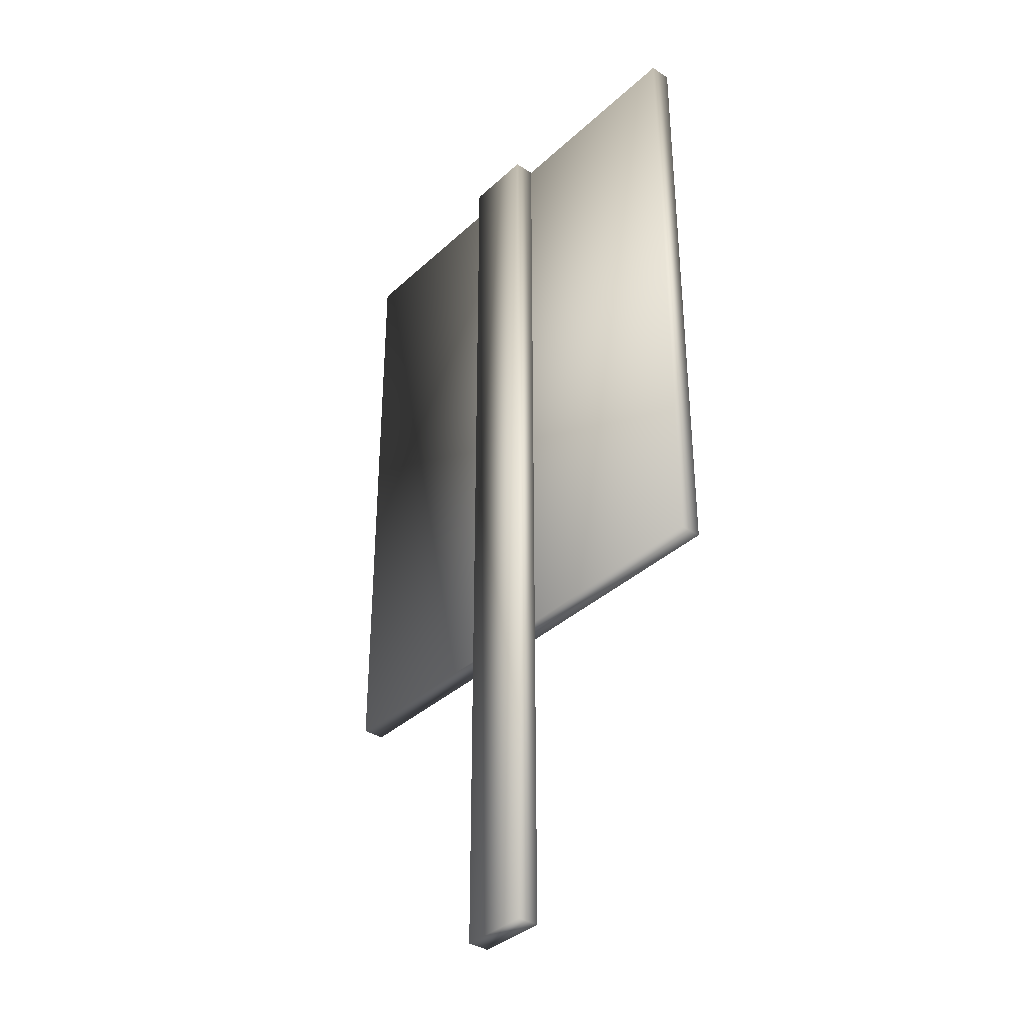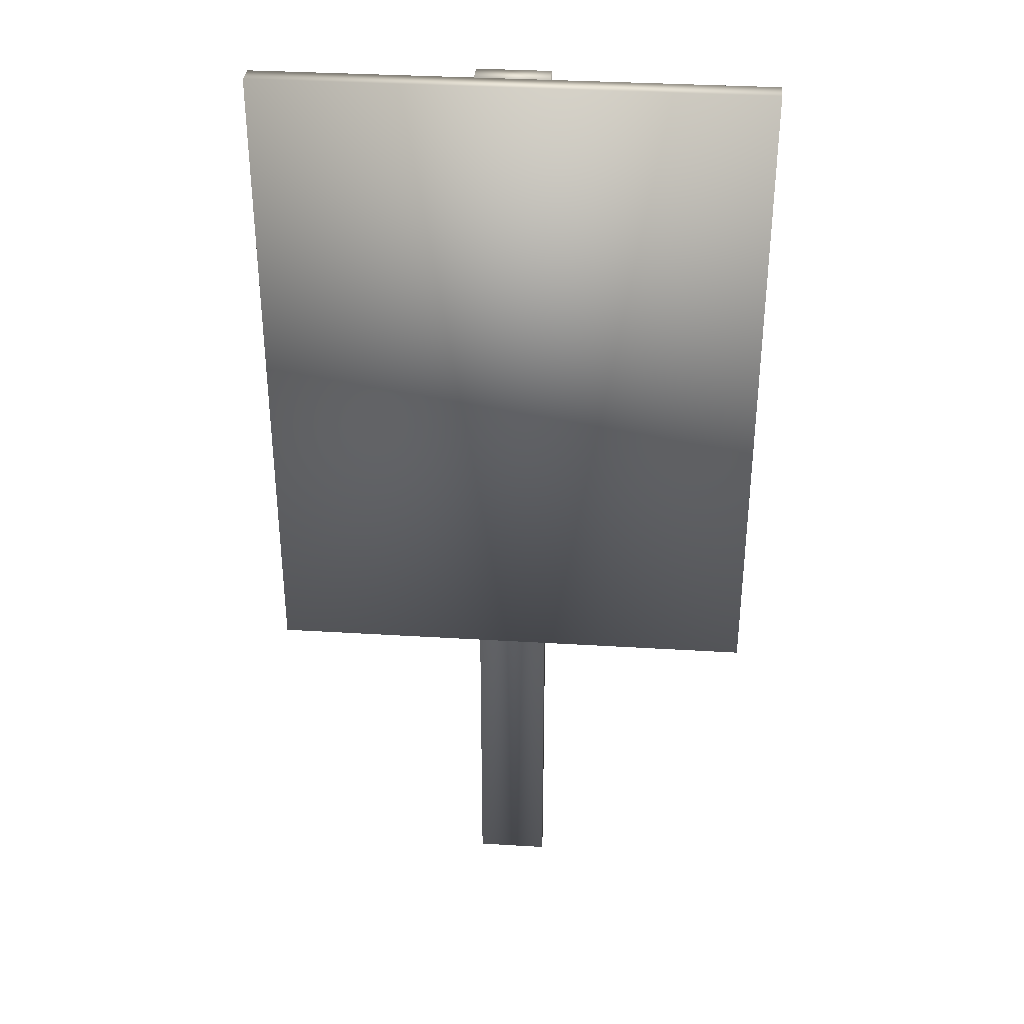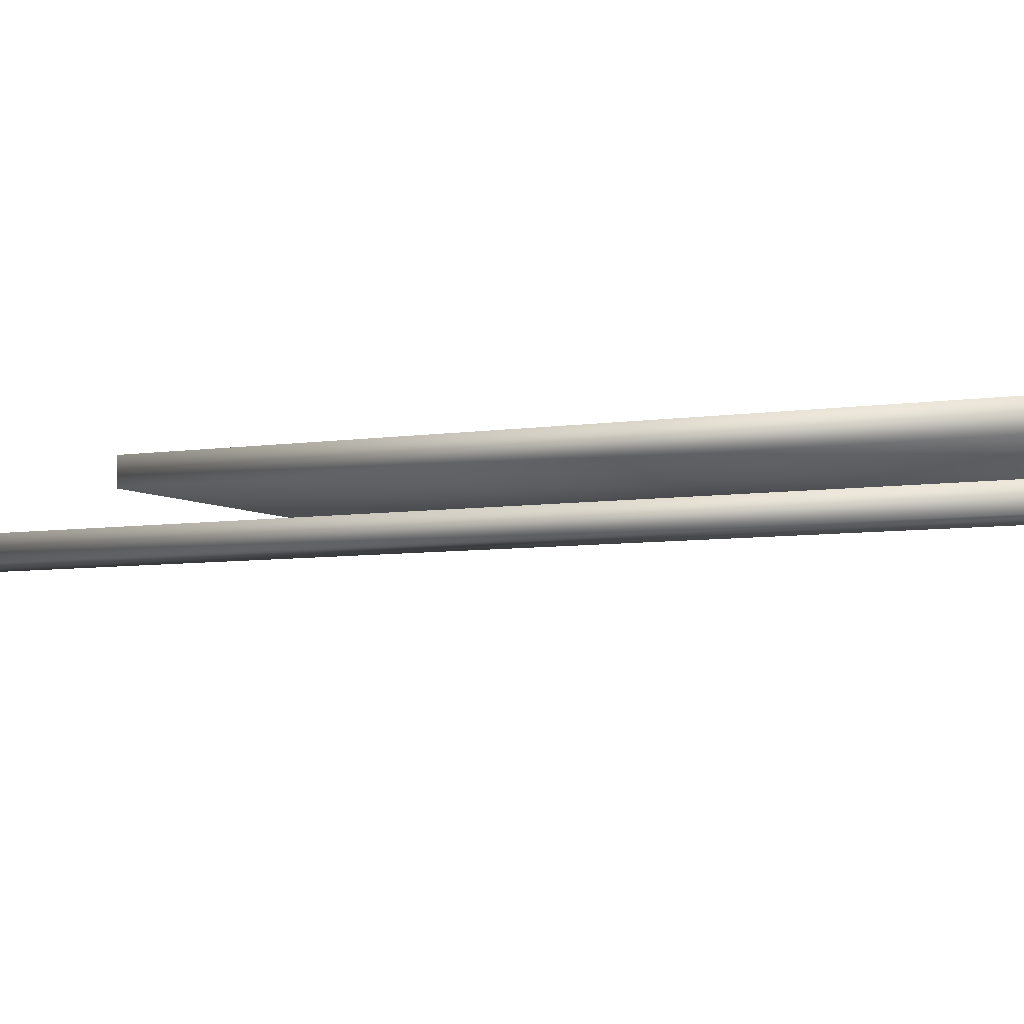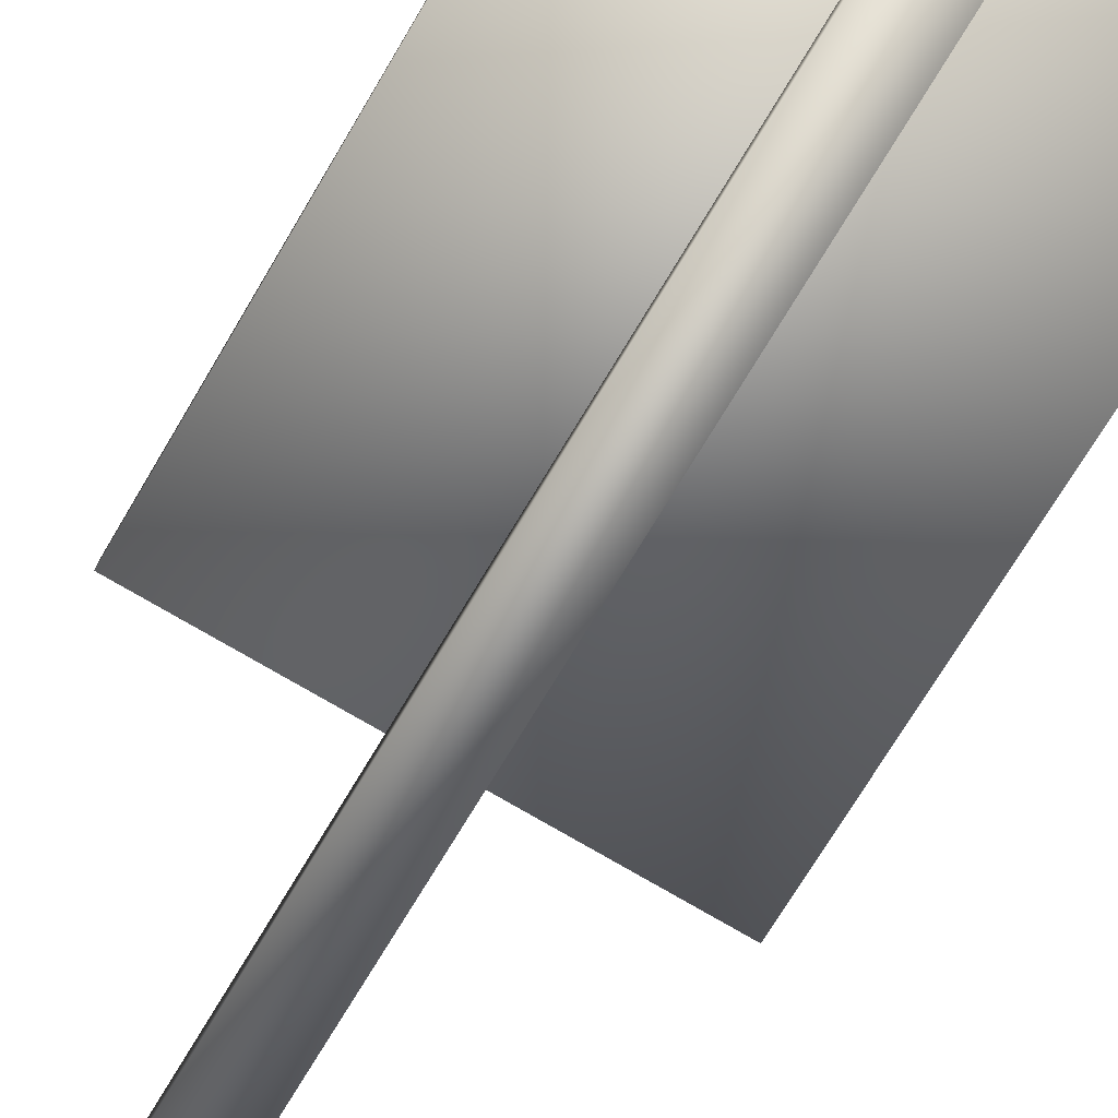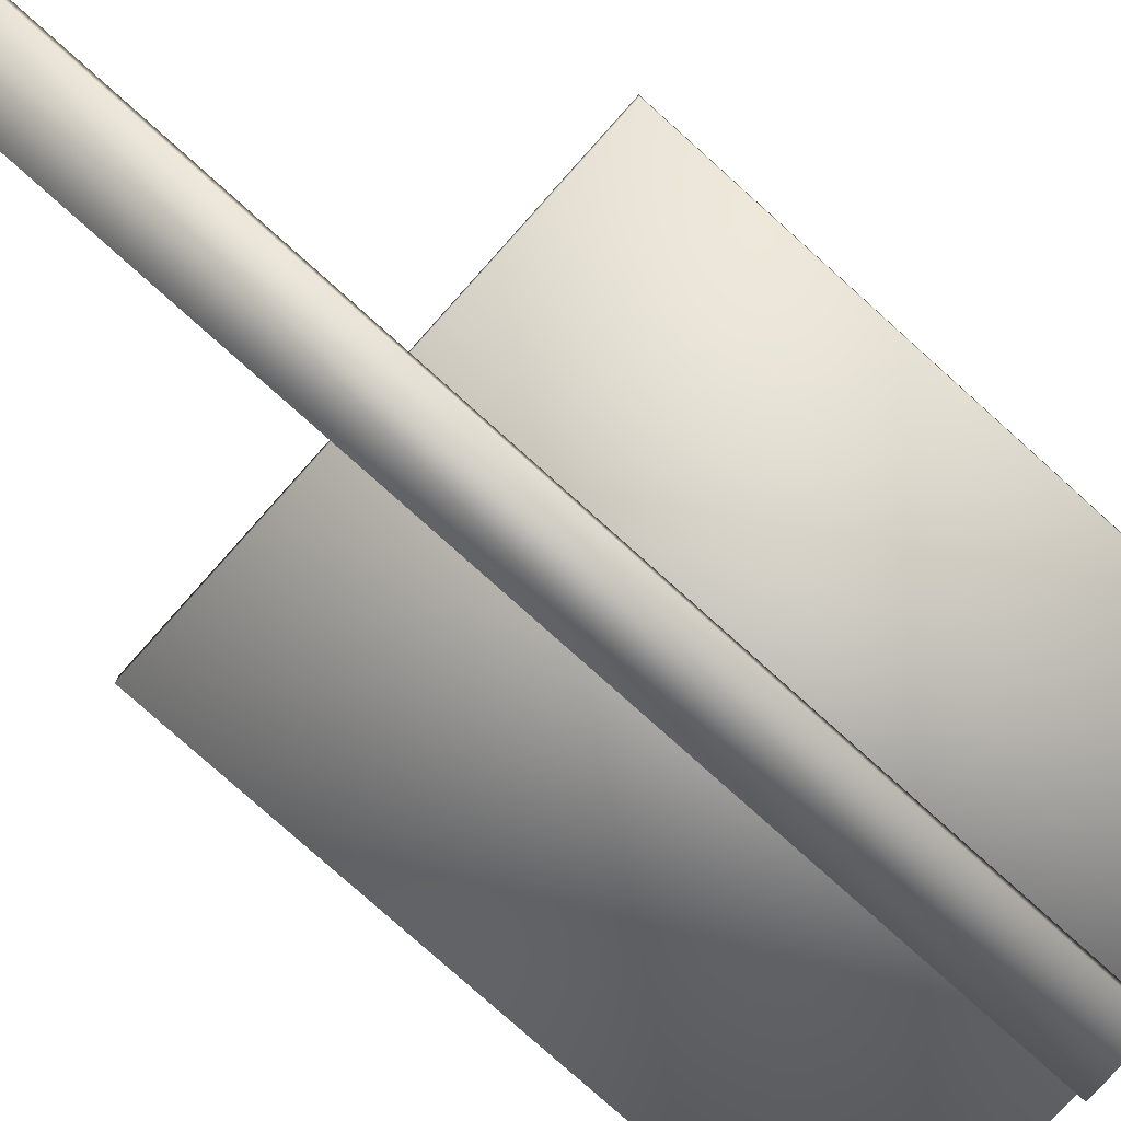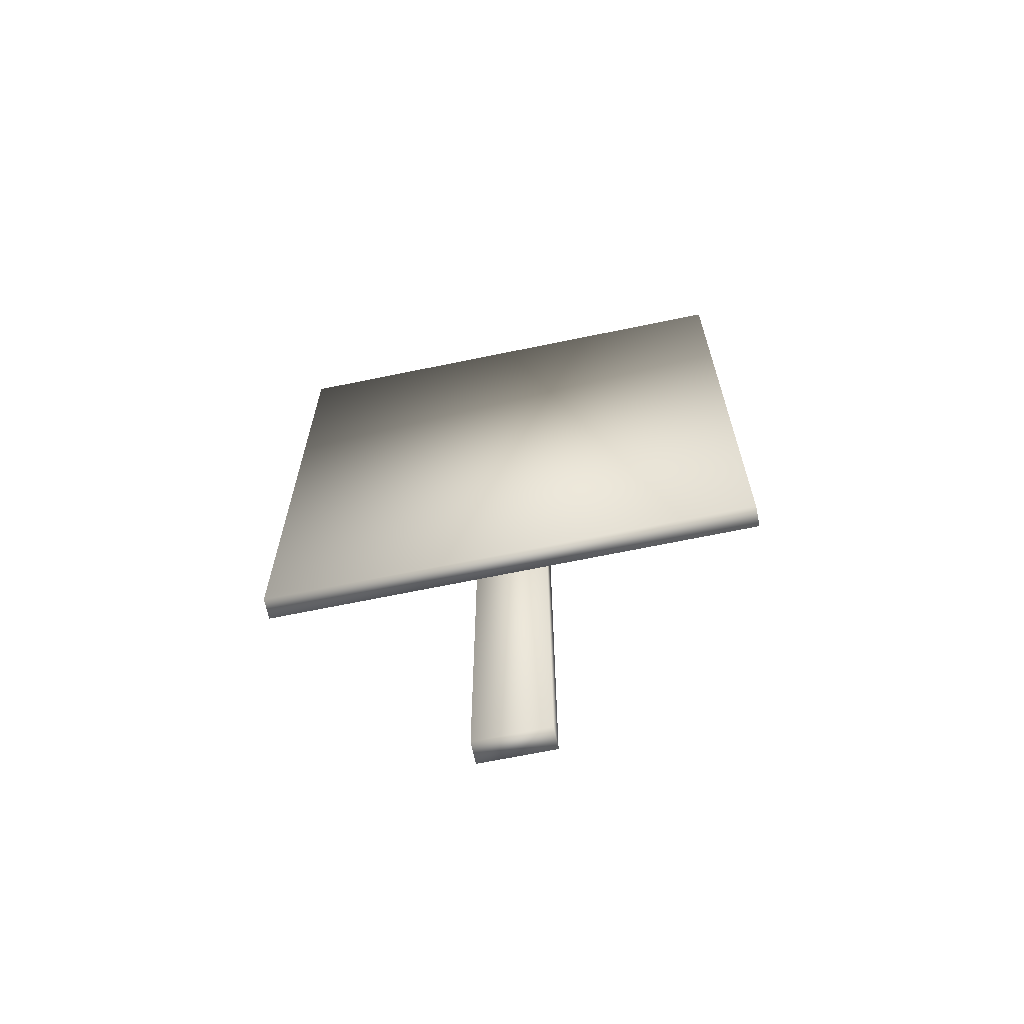
<metadata>
{"format":"obj","ext":"obj","renderer":"f3d","projection":"perspective","resolution":1024,"background":"white","views":[{"elev":-36.6,"azim":-130.2,"up":"+Y"},{"elev":34.5,"azim":4.7,"up":"+Y"},{"elev":-5.8,"azim":117.1,"up":"+Z"},{"elev":-73.3,"azim":149.1,"up":"+Z"},{"elev":-78.6,"azim":48.1,"up":"+Z"},{"elev":-67.5,"azim":11.7,"up":"+Y"}]}
</metadata>
<code>
g electionSignStewie_geo
v -0.3719 0.4909 0.03235
v 0.3684 0.4909 0.03235
v -0.3719 1.452 0.03235
v 0.3684 1.452 0.03235
v -0.3719 1.452 1.311e-08
v 0.3684 1.452 1.311e-08
v -0.3719 0.4909 1.311e-08
v 0.3684 0.4909 1.311e-08
v -0.05481 0 2.384e-09
v 0.05125 0 2.384e-09
v -0.05481 1.452 2.384e-09
v 0.05125 1.452 2.384e-09
v -0.05481 1.452 -0.03235
v 0.05125 1.452 -0.03235
v -0.05481 0 -0.03235
v 0.05125 0 -0.03235
v -0.3719 1.452 0.03235
v 0.3684 1.452 0.03235
v -0.3719 1.452 1.311e-08
v 0.3684 1.452 1.311e-08
v 0.3684 0.4909 0.03235
v -0.3719 0.4909 0.03235
v 0.3684 0.4909 0.03235
v 0.3684 1.452 1.311e-08
v 0.3684 0.4909 1.311e-08
v 0.3684 1.452 0.03235
v -0.3719 0.4909 1.311e-08
v -0.3719 1.452 0.03235
v -0.3719 0.4909 0.03235
v -0.3719 1.452 1.311e-08
v -0.05481 1.452 2.384e-09
v 0.05125 1.452 2.384e-09
v -0.05481 1.452 -0.03235
v 0.05125 1.452 -0.03235
v -0.05481 0 -0.03235
v 0.05125 0 2.384e-09
v 0.05125 0 -0.03235
v -0.05481 0 2.384e-09
v 0.05125 0 2.384e-09
v 0.05125 1.452 -0.03235
v 0.05125 0 -0.03235
v 0.05125 1.452 2.384e-09
v -0.05481 0 -0.03235
v -0.05481 1.452 2.384e-09
v -0.05481 0 2.384e-09
v -0.05481 1.452 -0.03235
g electionSignStewie_geo_0
f 4 1 2
f 3 1 4
f 6 17 18
f 5 17 6
f 7 21 22
f 8 21 7
f 19 8 7
f 20 8 19
f 24 23 25
f 26 23 24
f 28 27 29
f 30 27 28
f 12 9 10
f 11 9 12
f 14 31 32
f 13 31 14
f 16 33 34
f 15 33 16
f 36 35 37
f 38 35 36
f 40 39 41
f 42 39 40
f 44 43 45
f 46 43 44

</code>
